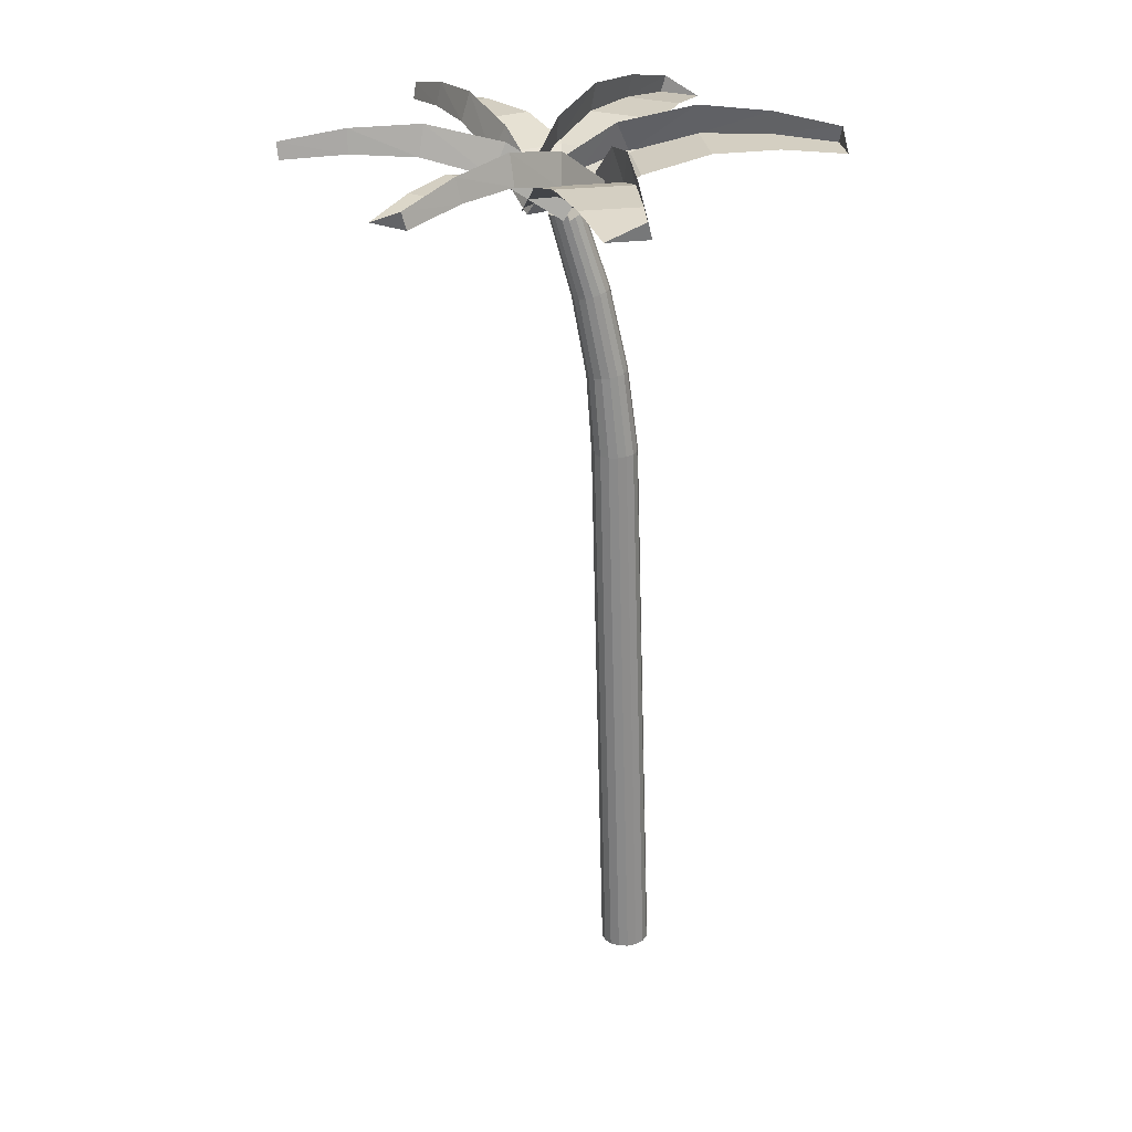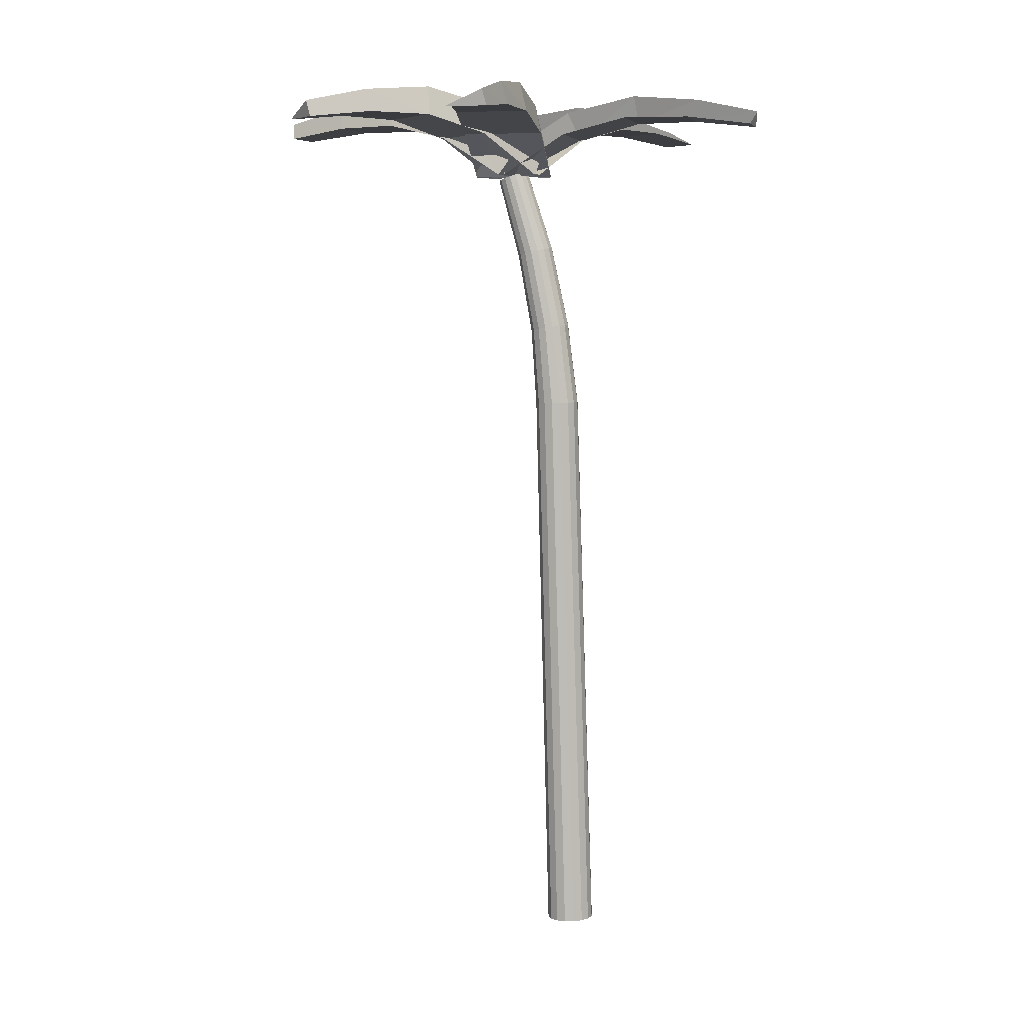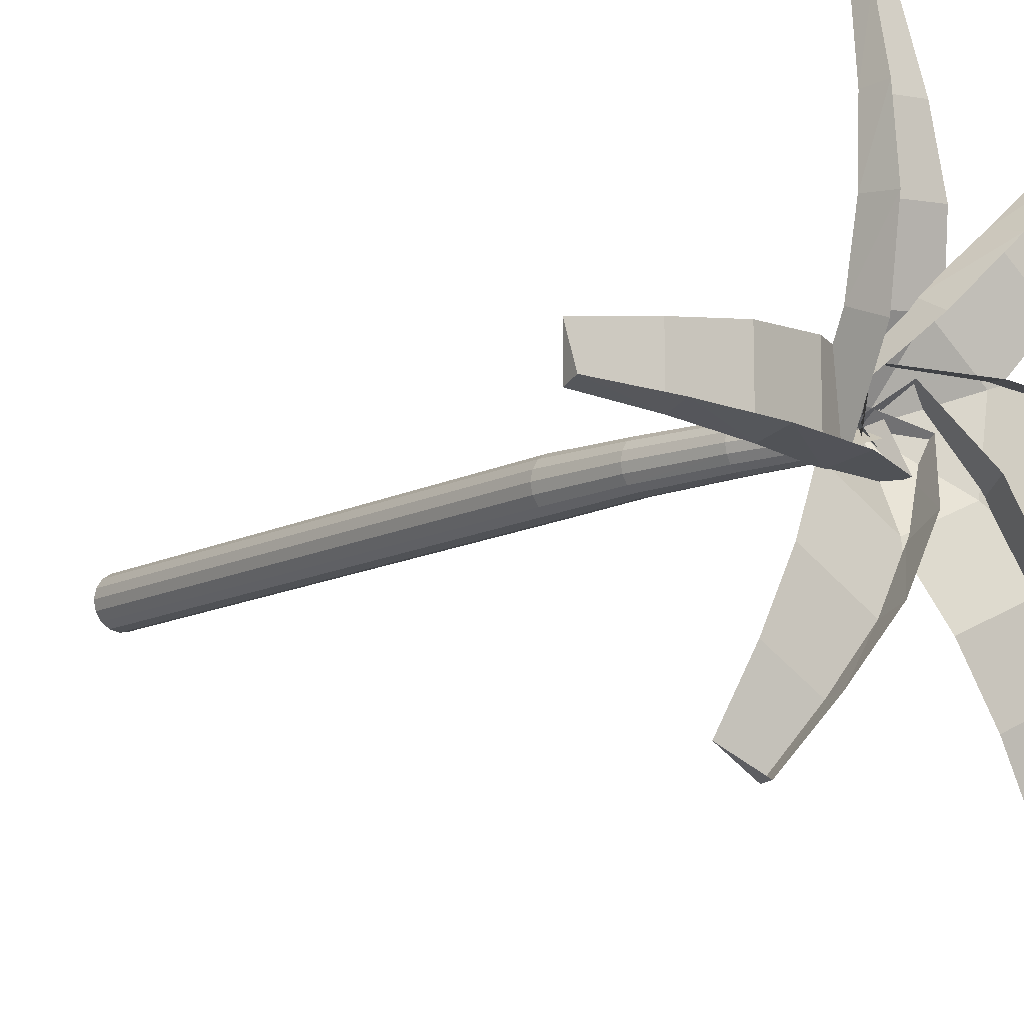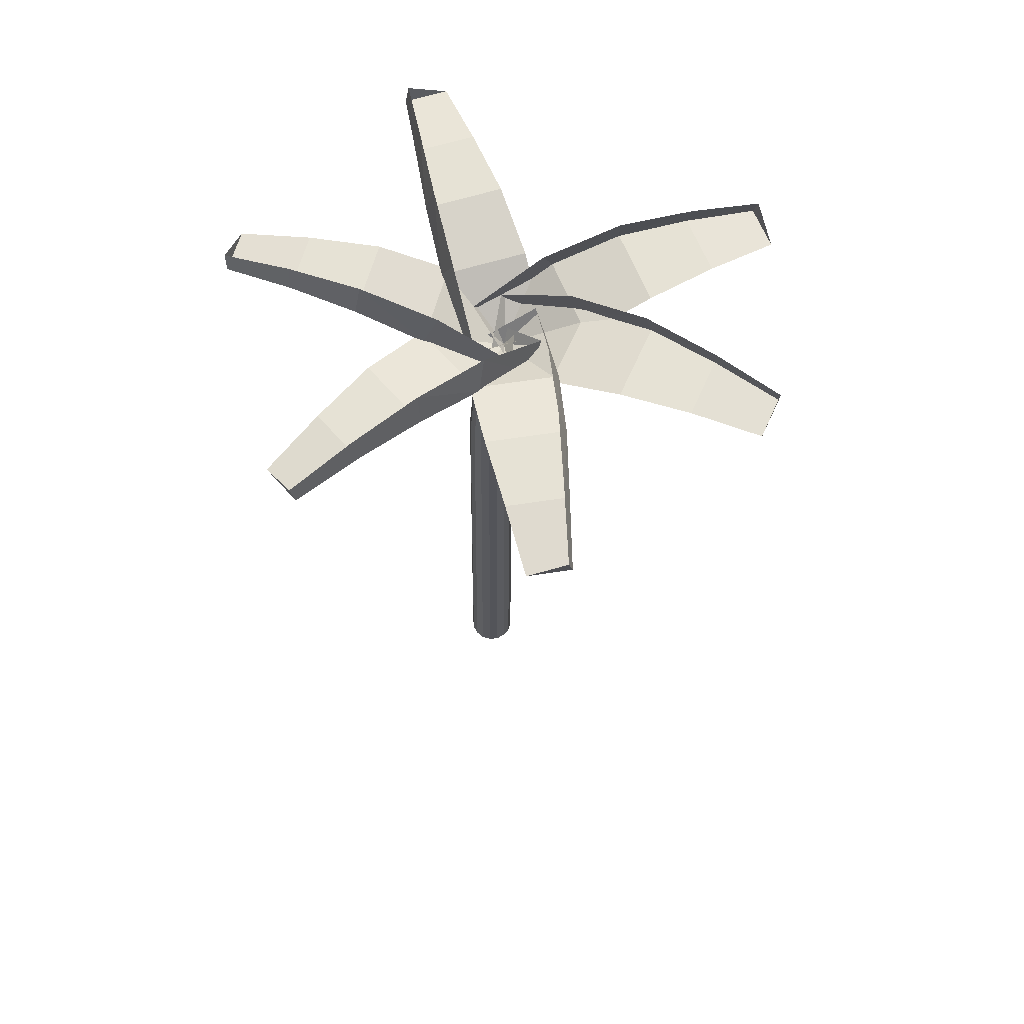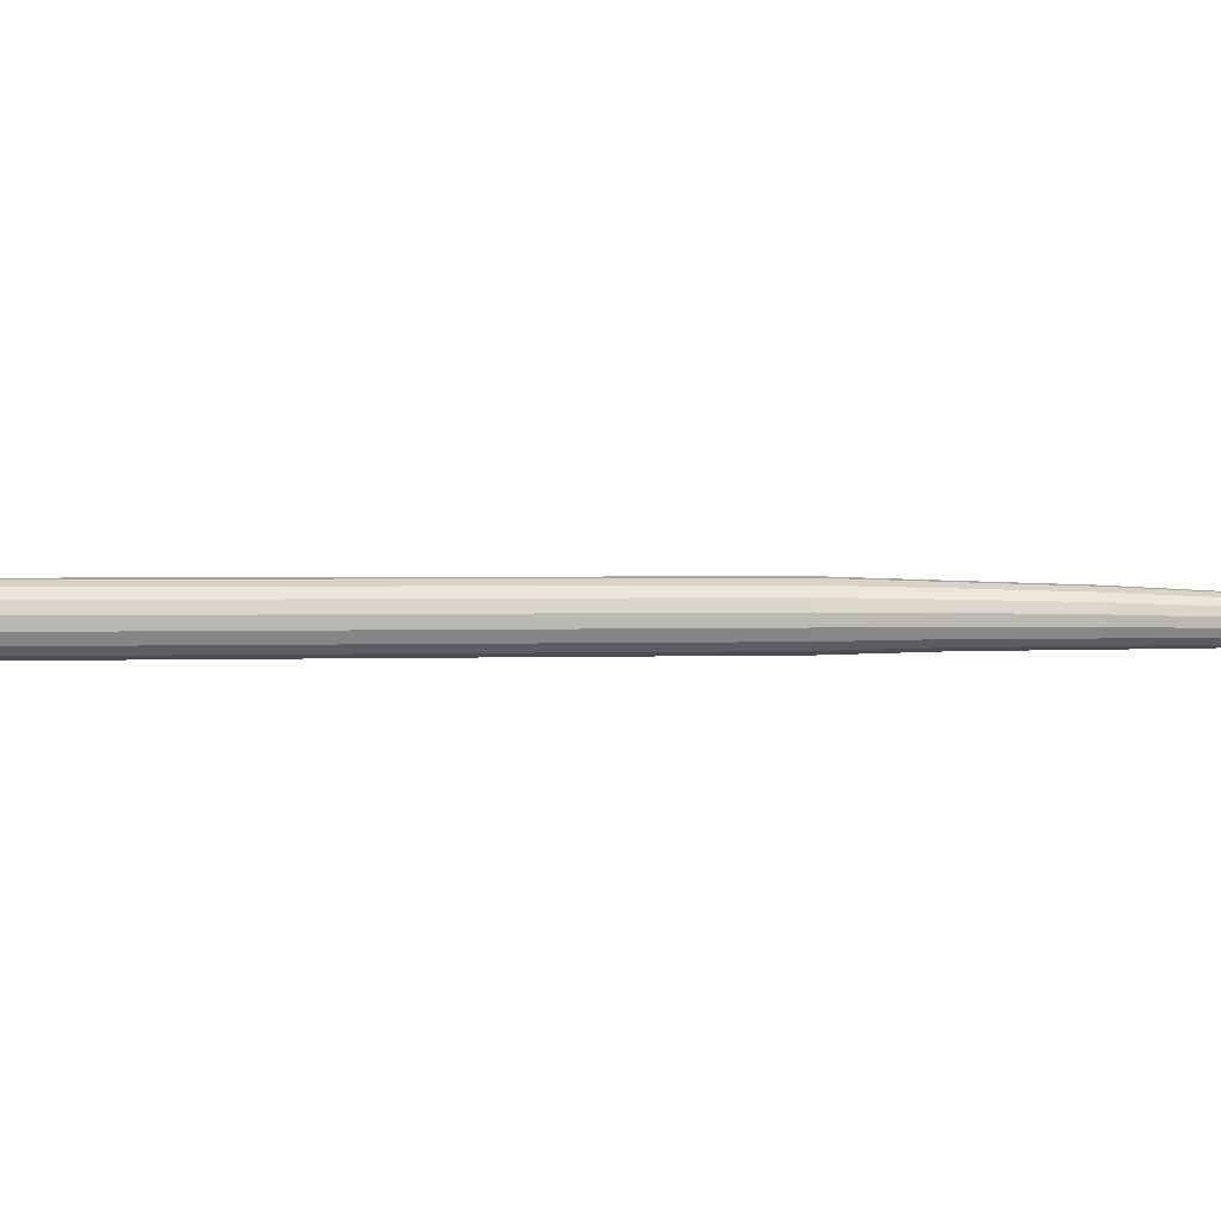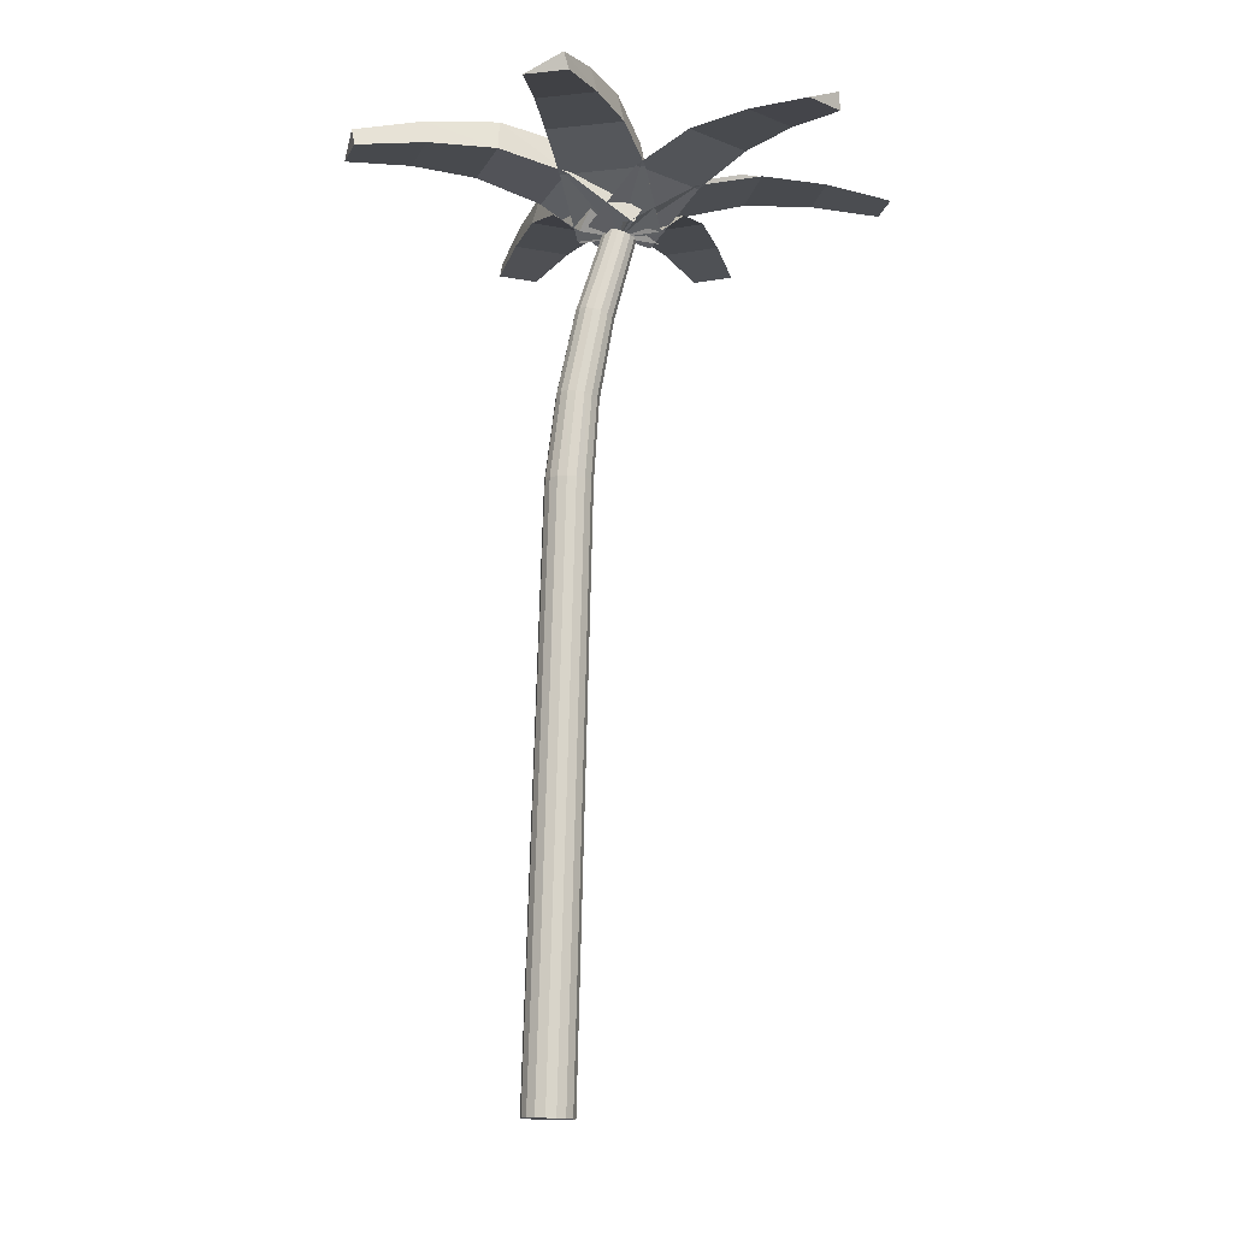
<metadata>
{"format":"obj","ext":"obj","renderer":"f3d","projection":"perspective","resolution":1024,"background":"white","views":[{"elev":25.8,"azim":-6.4,"up":"+Y"},{"elev":5.1,"azim":15.3,"up":"+Y"},{"elev":-11.4,"azim":144.5,"up":"+Z"},{"elev":64.0,"azim":-106.9,"up":"+Y"},{"elev":-4.9,"azim":94.7,"up":"+Z"},{"elev":-12.9,"azim":161.2,"up":"+Y"}]}
</metadata>
<code>
o m1089
v 0.3959 0.02647 0.2837
v 0.3939 0.02641 0.2935
v 0.3885 0.02626 0.302
v 0.38 0.02601 0.3074
v 0.3702 0.02574 0.3095
v 0.3604 0.02546 0.3074
v 0.3519 0.02521 0.302
v 0.3465 0.02506 0.2935
v 0.3444 0.025 0.2837
v 0.3465 0.02506 0.2739
v 0.3519 0.02521 0.2654
v 0.3604 0.02546 0.26
v 0.3702 0.02574 0.258
v 0.38 0.02601 0.26
v 0.3885 0.02626 0.2654
v 0.3939 0.02641 0.2739
v 0.377 0.6276 0.2837
v 0.3751 0.6275 0.2929
v 0.3701 0.6273 0.3008
v 0.3621 0.627 0.3058
v 0.353 0.6267 0.3078
v 0.3439 0.6263 0.3058
v 0.336 0.626 0.3008
v 0.3309 0.6259 0.2929
v 0.329 0.6258 0.2837
v 0.3309 0.6259 0.2746
v 0.336 0.626 0.2667
v 0.3439 0.6263 0.2616
v 0.353 0.6267 0.2597
v 0.3621 0.627 0.2616
v 0.3701 0.6273 0.2667
v 0.3751 0.6275 0.2746
v 0.3657 0.7157 0.2837
v 0.364 0.7155 0.2919
v 0.3595 0.7148 0.299
v 0.3525 0.7137 0.3035
v 0.3444 0.7125 0.3052
v 0.3364 0.7113 0.3035
v 0.3294 0.7103 0.299
v 0.3249 0.7096 0.2919
v 0.3232 0.7094 0.2837
v 0.3249 0.7096 0.2756
v 0.3294 0.7103 0.2685
v 0.3364 0.7113 0.264
v 0.3444 0.7125 0.2623
v 0.3525 0.7137 0.264
v 0.3595 0.7148 0.2685
v 0.364 0.7155 0.2756
v 0.3464 0.8032 0.2837
v 0.3449 0.8028 0.2912
v 0.3409 0.8018 0.2978
v 0.3345 0.8002 0.3019
v 0.3273 0.7984 0.3035
v 0.32 0.7966 0.3019
v 0.3137 0.795 0.2978
v 0.3096 0.794 0.2912
v 0.3081 0.7936 0.2837
v 0.3096 0.794 0.2762
v 0.3137 0.795 0.2697
v 0.32 0.7966 0.2656
v 0.3273 0.7984 0.264
v 0.3345 0.8002 0.2656
v 0.3409 0.8018 0.2697
v 0.3449 0.8028 0.2762
v 0.3179 0.8892 0.2837
v 0.3166 0.8888 0.2903
v 0.3132 0.8877 0.2959
v 0.3078 0.8861 0.2995
v 0.3015 0.8842 0.3009
v 0.2953 0.8824 0.2995
v 0.2898 0.8807 0.2959
v 0.2864 0.8797 0.2903
v 0.2851 0.8793 0.2837
v 0.2864 0.8797 0.2772
v 0.2898 0.8807 0.2715
v 0.2953 0.8824 0.2679
v 0.3015 0.8842 0.2666
v 0.3078 0.8861 0.2679
v 0.3132 0.8877 0.2715
v 0.3166 0.8888 0.2772
v 0.3015 0.8842 0.3267
v 0.3015 0.8842 0.2408
v 0.2833 0.9134 0.2494
v 0.3702 0.9272 0.3267
v 0.3702 0.9272 0.2408
v 0.3564 0.9586 0.2494
v 0.4389 0.9443 0.3224
v 0.4389 0.9443 0.2451
v 0.435 0.975 0.2528
v 0.5075 0.9443 0.3138
v 0.5075 0.9443 0.2537
v 0.509 0.9683 0.2597
v 0.5762 0.9357 0.3052
v 0.5762 0.9357 0.2623
v 0.5784 0.9528 0.2666
v 0.3376 0.8842 0.3069
v 0.2654 0.8842 0.2605
v 0.2628 0.9134 0.2805
v 0.3747 0.9272 0.2491
v 0.3025 0.9272 0.2027
v 0.3023 0.9586 0.219
v 0.4082 0.9443 0.189
v 0.3432 0.9443 0.1473
v 0.3476 0.975 0.1547
v 0.4381 0.9443 0.1266
v 0.3875 0.9443 0.09412
v 0.3934 0.9683 0.09611
v 0.468 0.9357 0.06416
v 0.4319 0.9357 0.04097
v 0.4366 0.9528 0.0415
v 0.3405 0.8842 0.2659
v 0.2625 0.8842 0.3016
v 0.2779 0.9134 0.3146
v 0.312 0.9272 0.2034
v 0.2339 0.9272 0.2391
v 0.2474 0.9586 0.2481
v 0.2795 0.9443 0.1428
v 0.2092 0.9443 0.1749
v 0.2178 0.975 0.1752
v 0.2431 0.9443 0.08388
v 0.1884 0.9443 0.1089
v 0.1933 0.9683 0.105
v 0.2067 0.9357 0.025
v 0.1677 0.9357 0.04286
v 0.1707 0.9528 0.03914
v 0.3076 0.8842 0.2412
v 0.2954 0.8842 0.3262
v 0.3147 0.9134 0.3203
v 0.2396 0.9272 0.2315
v 0.2275 0.9272 0.3165
v 0.2423 0.9586 0.31
v 0.171 0.9443 0.2261
v 0.1601 0.9443 0.3026
v 0.165 0.975 0.2955
v 0.1018 0.9443 0.2249
v 0.09328 0.9443 0.2844
v 0.09265 0.9683 0.2782
v 0.03256 0.9357 0.2237
v 0.0265 0.9357 0.2662
v 0.025 0.9528 0.2617
v 0.269 0.8842 0.2557
v 0.334 0.8842 0.3118
v 0.3394 0.9134 0.2924
v 0.2241 0.9272 0.3077
v 0.2891 0.9272 0.3638
v 0.2916 0.9586 0.3477
v 0.1825 0.9443 0.3624
v 0.241 0.9443 0.4129
v 0.2376 0.975 0.405
v 0.1441 0.9443 0.42
v 0.1896 0.9443 0.4593
v 0.184 0.9683 0.4565
v 0.1057 0.9357 0.4776
v 0.1382 0.9357 0.5057
v 0.1335 0.9528 0.5045
v 0.2587 0.8842 0.2875
v 0.3443 0.8842 0.28
v 0.3341 0.9134 0.2626
v 0.2648 0.9272 0.3559
v 0.3503 0.9272 0.3484
v 0.3405 0.9586 0.3354
v 0.275 0.9443 0.4239
v 0.352 0.9443 0.4172
v 0.344 0.975 0.414
v 0.2896 0.9443 0.4916
v 0.3495 0.9443 0.4864
v 0.3436 0.9683 0.4884
v 0.3042 0.9357 0.5593
v 0.3469 0.9357 0.5555
v 0.3428 0.9528 0.558
f 1 2 3
f 1 3 4
f 1 4 5
f 1 5 6
f 1 6 7
f 1 7 8
f 1 8 9
f 1 9 10
f 1 10 11
f 1 11 12
f 1 12 13
f 1 13 14
f 1 14 15
f 1 15 16
f 17 18 1
f 18 2 1
f 18 19 2
f 19 3 2
f 19 20 3
f 20 4 3
f 20 21 4
f 21 5 4
f 21 22 5
f 22 6 5
f 22 23 6
f 23 7 6
f 23 24 7
f 24 8 7
f 24 25 8
f 25 9 8
f 25 26 9
f 26 10 9
f 26 27 10
f 27 11 10
f 27 28 11
f 28 12 11
f 28 29 12
f 29 13 12
f 29 30 13
f 30 14 13
f 30 31 14
f 31 15 14
f 31 32 15
f 32 16 15
f 32 17 16
f 17 1 16
f 33 34 17
f 34 18 17
f 34 35 18
f 35 19 18
f 35 36 19
f 36 20 19
f 36 37 20
f 37 21 20
f 37 38 21
f 38 22 21
f 38 39 22
f 39 23 22
f 39 40 23
f 40 24 23
f 40 41 24
f 41 25 24
f 41 42 25
f 42 26 25
f 42 43 26
f 43 27 26
f 43 44 27
f 44 28 27
f 44 45 28
f 45 29 28
f 45 46 29
f 46 30 29
f 46 47 30
f 47 31 30
f 47 48 31
f 48 32 31
f 48 33 32
f 33 17 32
f 49 50 33
f 50 34 33
f 50 51 34
f 51 35 34
f 51 52 35
f 52 36 35
f 52 53 36
f 53 37 36
f 53 54 37
f 54 38 37
f 54 55 38
f 55 39 38
f 55 56 39
f 56 40 39
f 56 57 40
f 57 41 40
f 57 58 41
f 58 42 41
f 58 59 42
f 59 43 42
f 59 60 43
f 60 44 43
f 60 61 44
f 61 45 44
f 61 62 45
f 62 46 45
f 62 63 46
f 63 47 46
f 63 64 47
f 64 48 47
f 64 49 48
f 49 33 48
f 65 66 49
f 66 50 49
f 66 67 50
f 67 51 50
f 67 68 51
f 68 52 51
f 68 69 52
f 69 53 52
f 69 70 53
f 70 54 53
f 70 71 54
f 71 55 54
f 71 72 55
f 72 56 55
f 72 73 56
f 73 57 56
f 73 74 57
f 74 58 57
f 74 75 58
f 75 59 58
f 75 76 59
f 76 60 59
f 76 77 60
f 77 61 60
f 77 78 61
f 78 62 61
f 78 79 62
f 79 63 62
f 79 80 63
f 80 64 63
f 80 65 64
f 65 49 64
f 67 66 65
f 68 67 65
f 69 68 65
f 70 69 65
f 71 70 65
f 72 71 65
f 73 72 65
f 74 73 65
f 75 74 65
f 76 75 65
f 77 76 65
f 78 77 65
f 79 78 65
f 80 79 65
f 81 83 82
f 84 81 85
f 85 81 82
f 85 82 86
f 86 82 83
f 87 84 88
f 88 84 85
f 88 85 89
f 89 85 86
f 90 87 91
f 91 87 88
f 91 88 92
f 92 88 89
f 93 90 94
f 94 90 91
f 94 91 95
f 95 91 92
f 95 93 94
f 96 97 98
f 99 100 96
f 100 97 96
f 100 101 97
f 101 98 97
f 102 103 99
f 103 100 99
f 103 104 100
f 104 101 100
f 105 106 102
f 106 103 102
f 106 107 103
f 107 104 103
f 108 109 105
f 109 106 105
f 109 110 106
f 110 107 106
f 110 109 108
f 111 113 112
f 114 111 115
f 115 111 112
f 115 112 116
f 116 112 113
f 117 114 118
f 118 114 115
f 118 115 119
f 119 115 116
f 120 117 121
f 121 117 118
f 121 118 122
f 122 118 119
f 123 120 124
f 124 120 121
f 124 121 125
f 125 121 122
f 125 123 124
f 126 128 127
f 129 126 130
f 130 126 127
f 130 127 131
f 131 127 128
f 132 129 133
f 133 129 130
f 133 130 134
f 134 130 131
f 135 132 136
f 136 132 133
f 136 133 137
f 137 133 134
f 138 135 139
f 139 135 136
f 139 136 140
f 140 136 137
f 140 138 139
f 141 143 142
f 144 141 145
f 145 141 142
f 145 142 146
f 146 142 143
f 147 144 148
f 148 144 145
f 148 145 149
f 149 145 146
f 150 147 151
f 151 147 148
f 151 148 152
f 152 148 149
f 153 150 154
f 154 150 151
f 154 151 155
f 155 151 152
f 155 153 154
f 156 158 157
f 159 156 160
f 160 156 157
f 160 157 161
f 161 157 158
f 162 159 163
f 163 159 160
f 163 160 164
f 164 160 161
f 165 162 166
f 166 162 163
f 166 163 167
f 167 163 164
f 168 165 169
f 169 165 166
f 169 166 170
f 170 166 167
f 170 168 169

</code>
